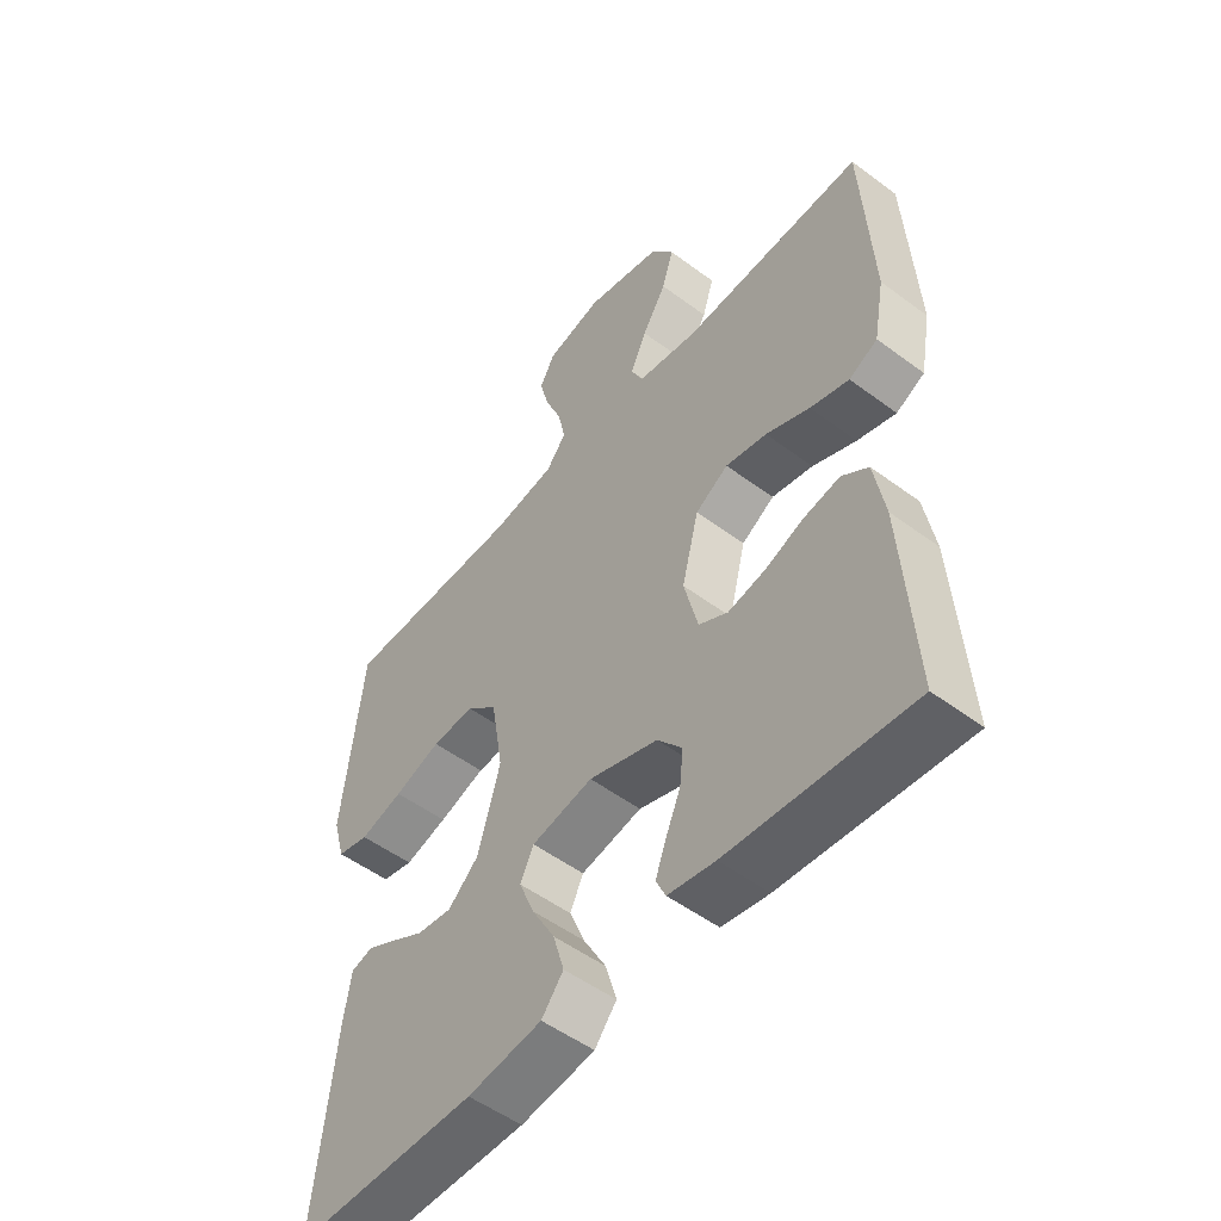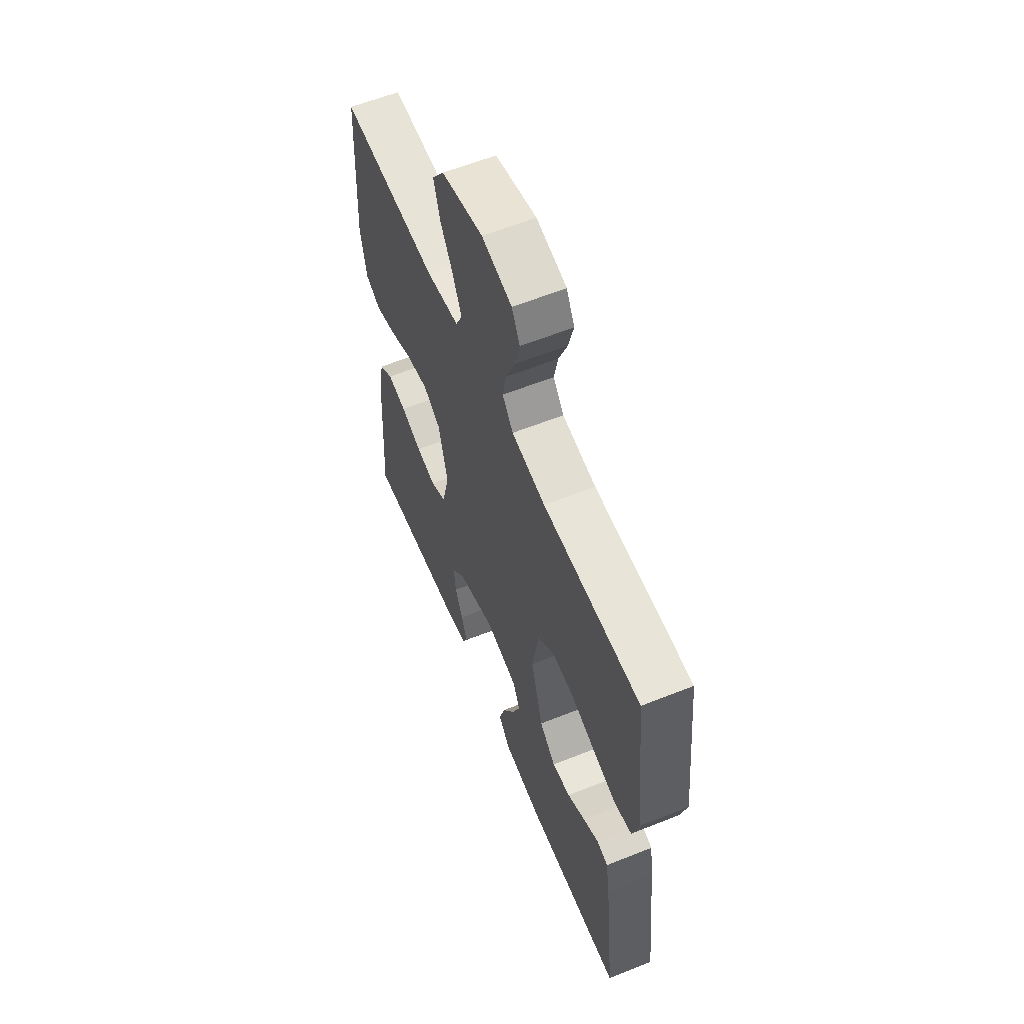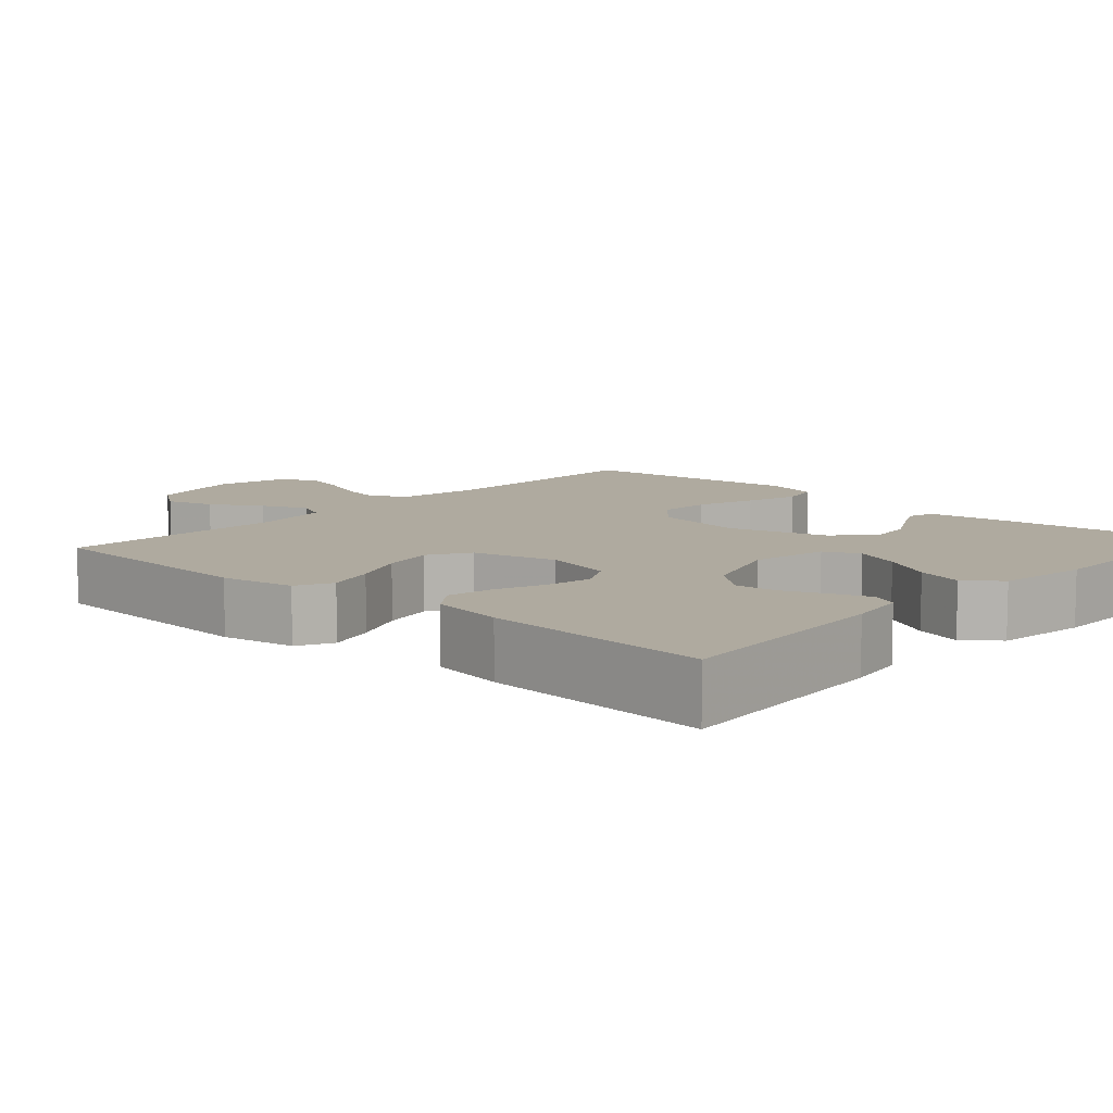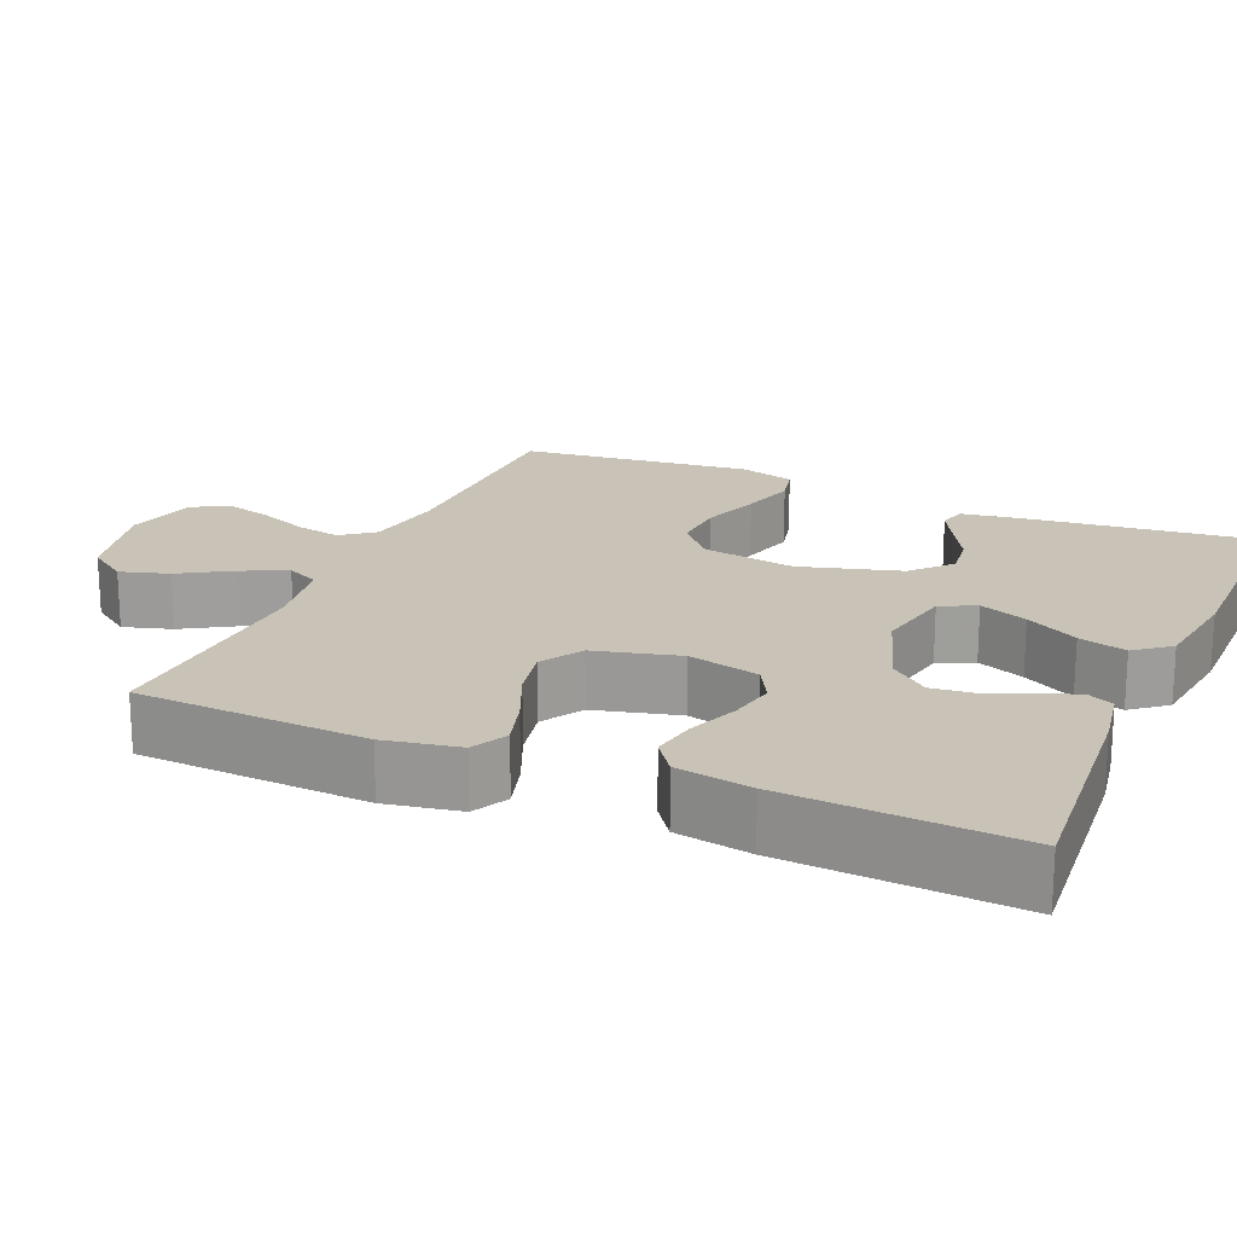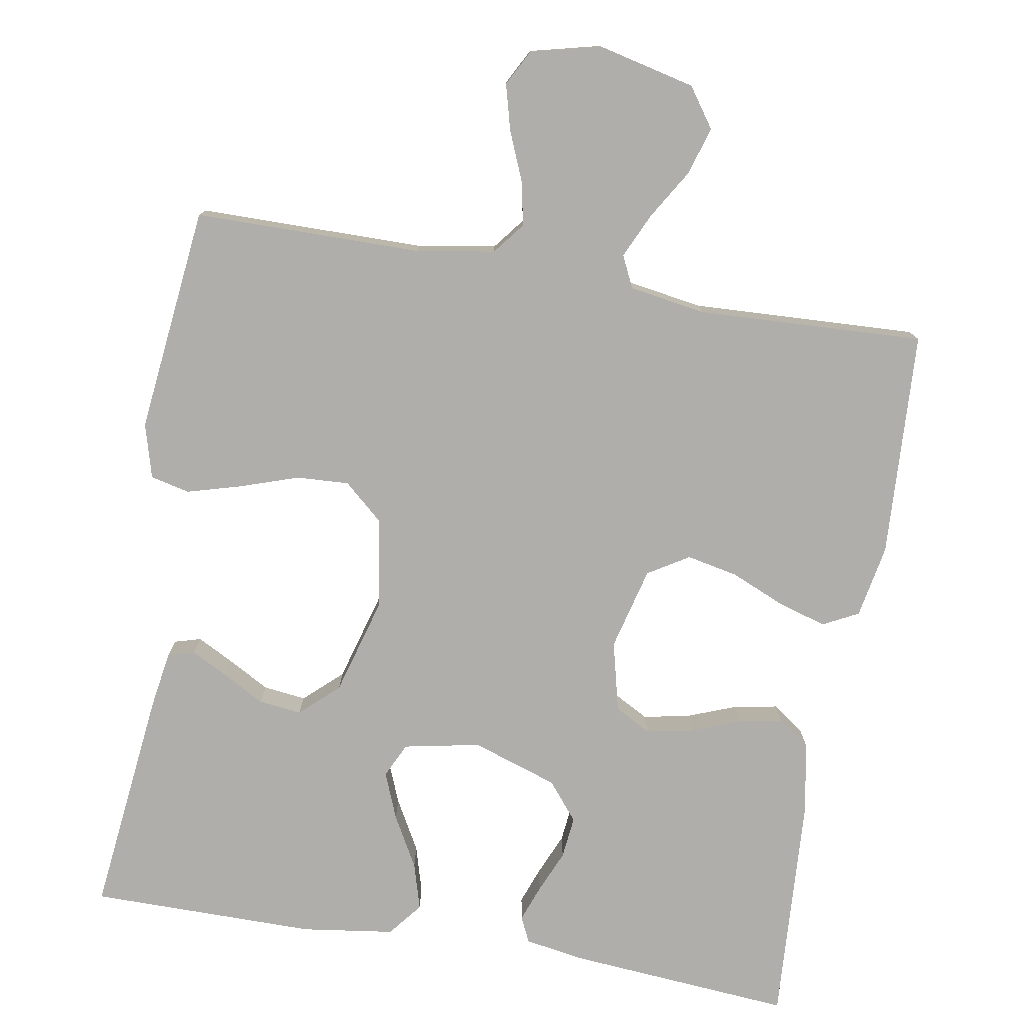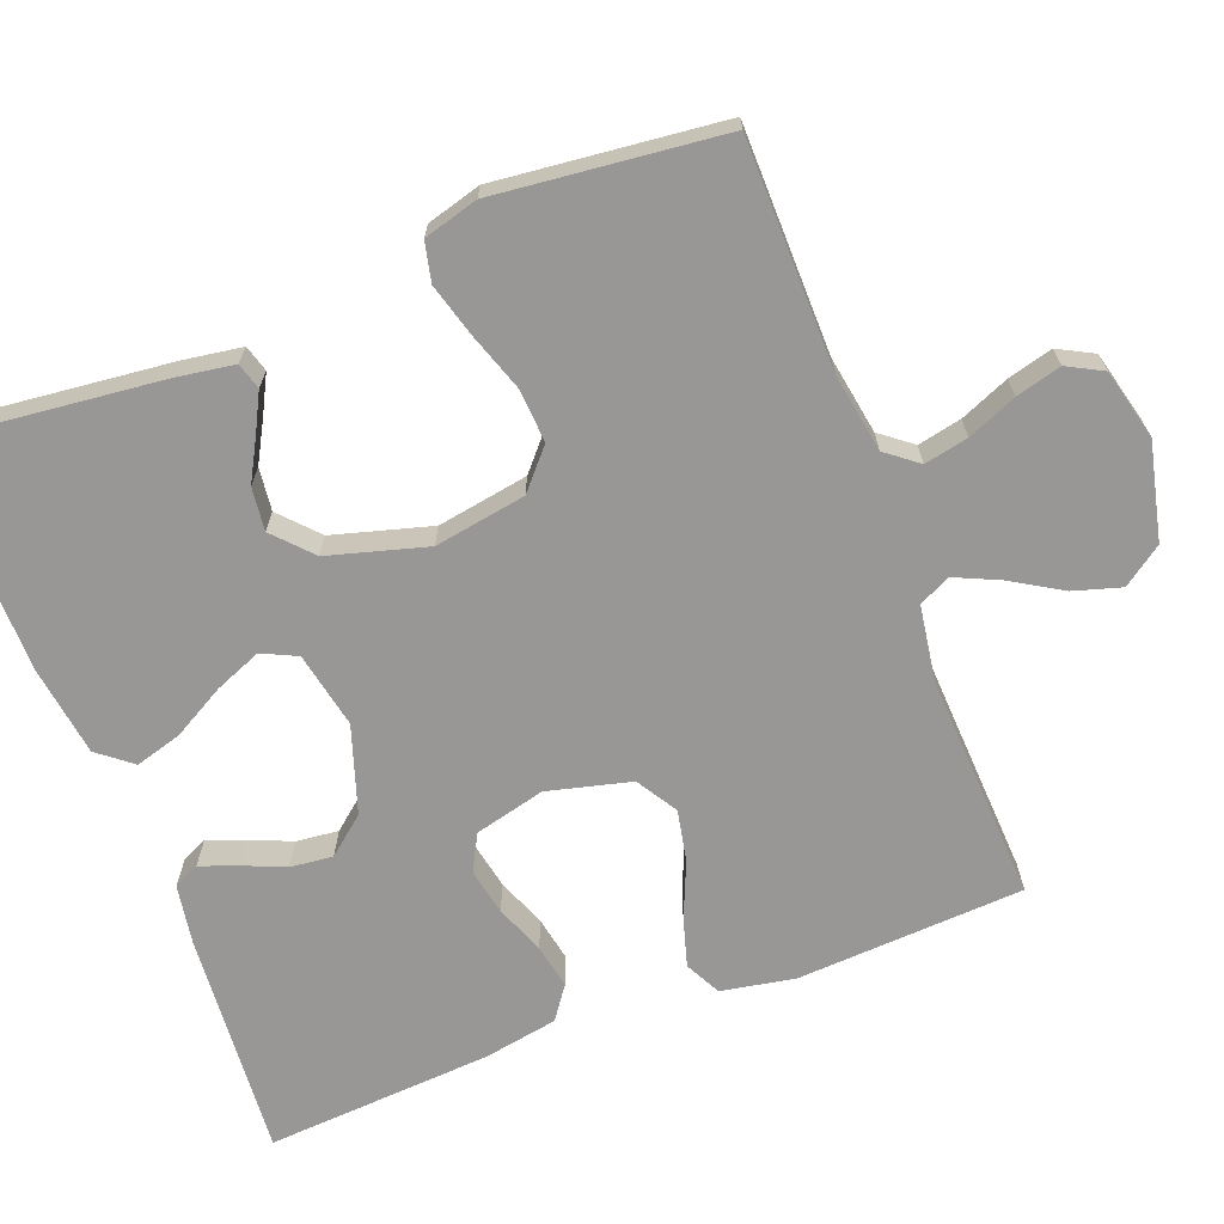
<metadata>
{"format":"obj","ext":"obj","renderer":"f3d","projection":"perspective","resolution":1024,"background":"white","views":[{"elev":-52.1,"azim":51.2,"up":"+Z"},{"elev":59.8,"azim":-112.3,"up":"+Z"},{"elev":9.5,"azim":132.4,"up":"+Y"},{"elev":19.5,"azim":113.3,"up":"+Y"},{"elev":-77.7,"azim":-9.8,"up":"+Y"},{"elev":-68.2,"azim":-68.9,"up":"+Y"}]}
</metadata>
<code>
v 0.5 0.07 -0.5
v 0.2 0.07 -0.476
v 0.123 0.07 -0.463
v 0.107 0.07 -0.429
v 0.125 0.07 -0.38
v 0.149 0.07 -0.324
v 0.155 0.07 -0.268
v 0.114 0.07 -0.218
v 0 0.07 -0.18
v -0.101 0.07 -0.2
v -0.123 0.07 -0.246
v -0.098 0.07 -0.308
v -0.06 0.07 -0.376
v -0.042 0.07 -0.438
v -0.078 0.07 -0.483
v -0.2 0.07 -0.5
v -0.5 0.07 -0.5
v -0.467 0.07 -0.2
v -0.455 0.07 -0.123
v -0.42 0.07 -0.113
v -0.372 0.07 -0.138
v -0.316 0.07 -0.169
v -0.259 0.07 -0.176
v -0.209 0.07 -0.13
v -0.172 0.07 0
v -0.192 0.07 0.121
v -0.243 0.07 0.166
v -0.313 0.07 0.162
v -0.39 0.07 0.136
v -0.461 0.07 0.116
v -0.513 0.07 0.128
v -0.533 0.07 0.2
v -0.5 0.07 0.5
v -0.2 0.07 0.502
v -0.096 0.07 0.519
v -0.063 0.07 0.561
v -0.075 0.07 0.619
v -0.102 0.07 0.684
v -0.118 0.07 0.744
v -0.093 0.07 0.791
v 0 0.07 0.814
v 0.128 0.07 0.784
v 0.165 0.07 0.732
v 0.146 0.07 0.669
v 0.106 0.07 0.603
v 0.079 0.07 0.544
v 0.099 0.07 0.502
v 0.2 0.07 0.486
v 0.5 0.07 0.5
v 0.516 0.07 0.2
v 0.498 0.07 0.103
v 0.451 0.07 0.079
v 0.387 0.07 0.098
v 0.315 0.07 0.129
v 0.247 0.07 0.143
v 0.193 0.07 0.11
v 0.165 0.07 0
v 0.188 0.07 -0.093
v 0.236 0.07 -0.119
v 0.297 0.07 -0.107
v 0.362 0.07 -0.082
v 0.421 0.07 -0.071
v 0.464 0.07 -0.102
v 0.481 0.07 -0.2
v 0.5 0 -0.5
v 0.2 0 -0.476
v 0.123 0 -0.463
v 0.107 0 -0.429
v 0.125 0 -0.38
v 0.149 0 -0.324
v 0.155 0 -0.268
v 0.114 0 -0.218
v 0 0 -0.18
v -0.101 0 -0.2
v -0.123 0 -0.246
v -0.098 0 -0.308
v -0.06 0 -0.376
v -0.042 0 -0.438
v -0.078 0 -0.483
v -0.2 0 -0.5
v -0.5 0 -0.5
v -0.467 0 -0.2
v -0.455 0 -0.123
v -0.42 0 -0.113
v -0.372 0 -0.138
v -0.316 0 -0.169
v -0.259 0 -0.176
v -0.209 0 -0.13
v -0.172 0 0
v -0.192 0 0.121
v -0.243 0 0.166
v -0.313 0 0.162
v -0.39 0 0.136
v -0.461 0 0.116
v -0.513 0 0.128
v -0.533 0 0.2
v -0.5 0 0.5
v -0.2 0 0.502
v -0.096 0 0.519
v -0.063 0 0.561
v -0.075 0 0.619
v -0.102 0 0.684
v -0.118 0 0.744
v -0.093 0 0.791
v 0 0 0.814
v 0.128 0 0.784
v 0.165 0 0.732
v 0.146 0 0.669
v 0.106 0 0.603
v 0.079 0 0.544
v 0.099 0 0.502
v 0.2 0 0.486
v 0.5 0 0.5
v 0.516 0 0.2
v 0.498 0 0.103
v 0.451 0 0.079
v 0.387 0 0.098
v 0.315 0 0.129
v 0.247 0 0.143
v 0.193 0 0.11
v 0.165 0 0
v 0.188 0 -0.093
v 0.236 0 -0.119
v 0.297 0 -0.107
v 0.362 0 -0.082
v 0.421 0 -0.071
v 0.464 0 -0.102
v 0.481 0 -0.2
f 4 5 6
f 3 4 6
f 2 3 6
f 1 2 6
f 64 1 6
f 63 64 6
f 62 63 6
f 61 62 6
f 60 61 6
f 59 60 6 7
f 58 59 7 8
f 57 58 8 9
f 56 57 9 10
f 52 53 54
f 51 52 54
f 50 51 54
f 49 50 54
f 48 49 54
f 47 48 54 55
f 46 47 55 56
f 43 44 45
f 42 43 45
f 41 42 45
f 40 41 45
f 39 40 45
f 38 39 45
f 37 38 45
f 36 37 45 46
f 46 56 10
f 36 46 10
f 35 36 10
f 32 33 34
f 31 32 34
f 30 31 34
f 29 30 34
f 28 29 34
f 27 28 34 35
f 20 21 22
f 19 20 22
f 18 19 22
f 17 18 22
f 16 17 22
f 15 16 22
f 14 15 22
f 13 14 22
f 12 13 22
f 11 12 22 23
f 10 11 23 24
f 26 27 35
f 25 26 35 10
f 10 24 25
f 70 69 68
f 70 68 67
f 70 67 66
f 70 66 65
f 70 65 128
f 70 128 127
f 70 127 126
f 70 126 125
f 70 125 124
f 71 70 124 123
f 72 71 123 122
f 73 72 122 121
f 74 73 121 120
f 118 117 116
f 118 116 115
f 118 115 114
f 118 114 113
f 118 113 112
f 119 118 112 111
f 120 119 111 110
f 109 108 107
f 109 107 106
f 109 106 105
f 109 105 104
f 109 104 103
f 109 103 102
f 109 102 101
f 110 109 101 100
f 74 120 110
f 74 110 100
f 74 100 99
f 98 97 96
f 98 96 95
f 98 95 94
f 98 94 93
f 98 93 92
f 99 98 92 91
f 86 85 84
f 86 84 83
f 86 83 82
f 86 82 81
f 86 81 80
f 86 80 79
f 86 79 78
f 86 78 77
f 86 77 76
f 87 86 76 75
f 88 87 75 74
f 99 91 90
f 74 99 90 89
f 89 88 74
f 1 65 66 2
f 2 66 67 3
f 3 67 68 4
f 4 68 69 5
f 5 69 70 6
f 6 70 71 7
f 7 71 72 8
f 8 72 73 9
f 9 73 74 10
f 10 74 75 11
f 11 75 76 12
f 12 76 77 13
f 13 77 78 14
f 14 78 79 15
f 15 79 80 16
f 16 80 81 17
f 17 81 82 18
f 18 82 83 19
f 19 83 84 20
f 20 84 85 21
f 21 85 86 22
f 22 86 87 23
f 23 87 88 24
f 24 88 89 25
f 25 89 90 26
f 26 90 91 27
f 27 91 92 28
f 28 92 93 29
f 29 93 94 30
f 30 94 95 31
f 31 95 96 32
f 32 96 97 33
f 33 97 98 34
f 34 98 99 35
f 35 99 100 36
f 36 100 101 37
f 37 101 102 38
f 38 102 103 39
f 39 103 104 40
f 40 104 105 41
f 41 105 106 42
f 42 106 107 43
f 43 107 108 44
f 44 108 109 45
f 45 109 110 46
f 46 110 111 47
f 47 111 112 48
f 48 112 113 49
f 49 113 114 50
f 50 114 115 51
f 51 115 116 52
f 52 116 117 53
f 53 117 118 54
f 54 118 119 55
f 55 119 120 56
f 56 120 121 57
f 57 121 122 58
f 58 122 123 59
f 59 123 124 60
f 60 124 125 61
f 61 125 126 62
f 62 126 127 63
f 63 127 128 64
f 64 128 65 1

</code>
